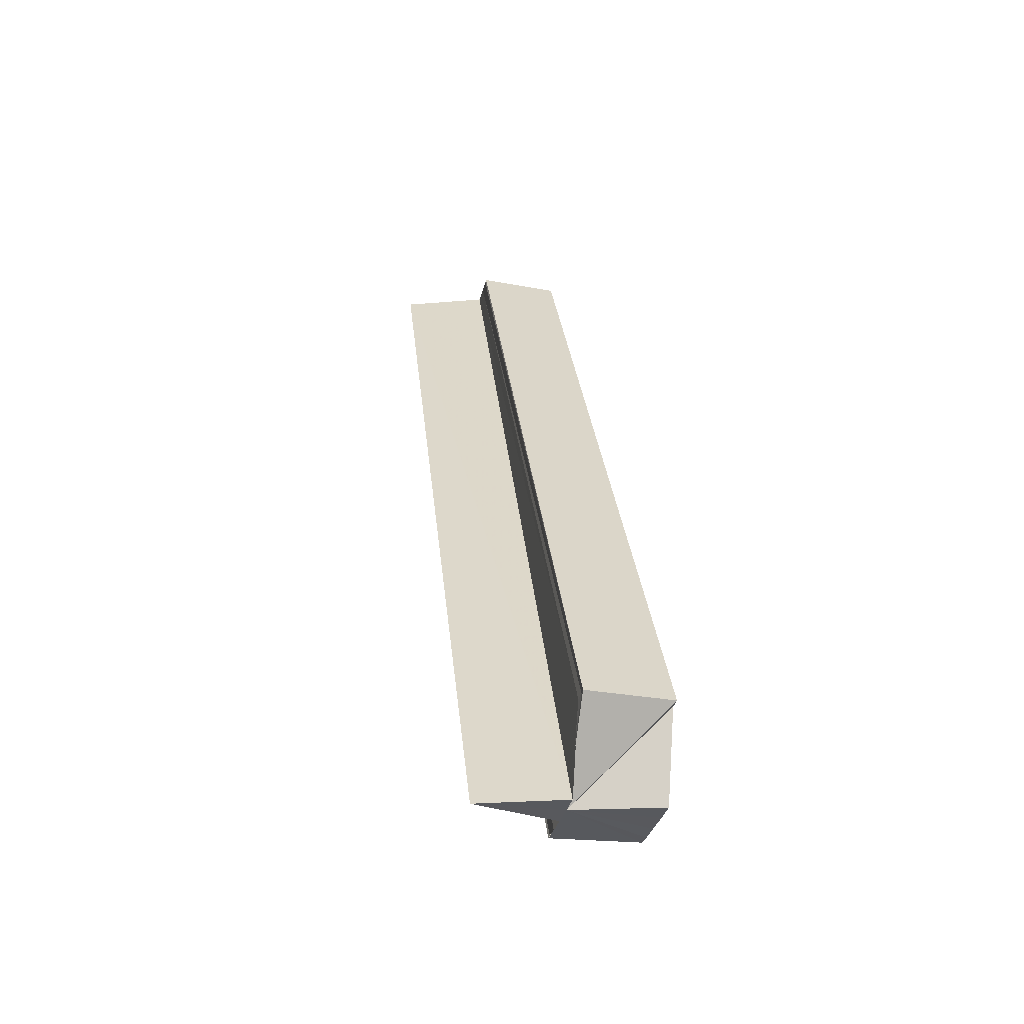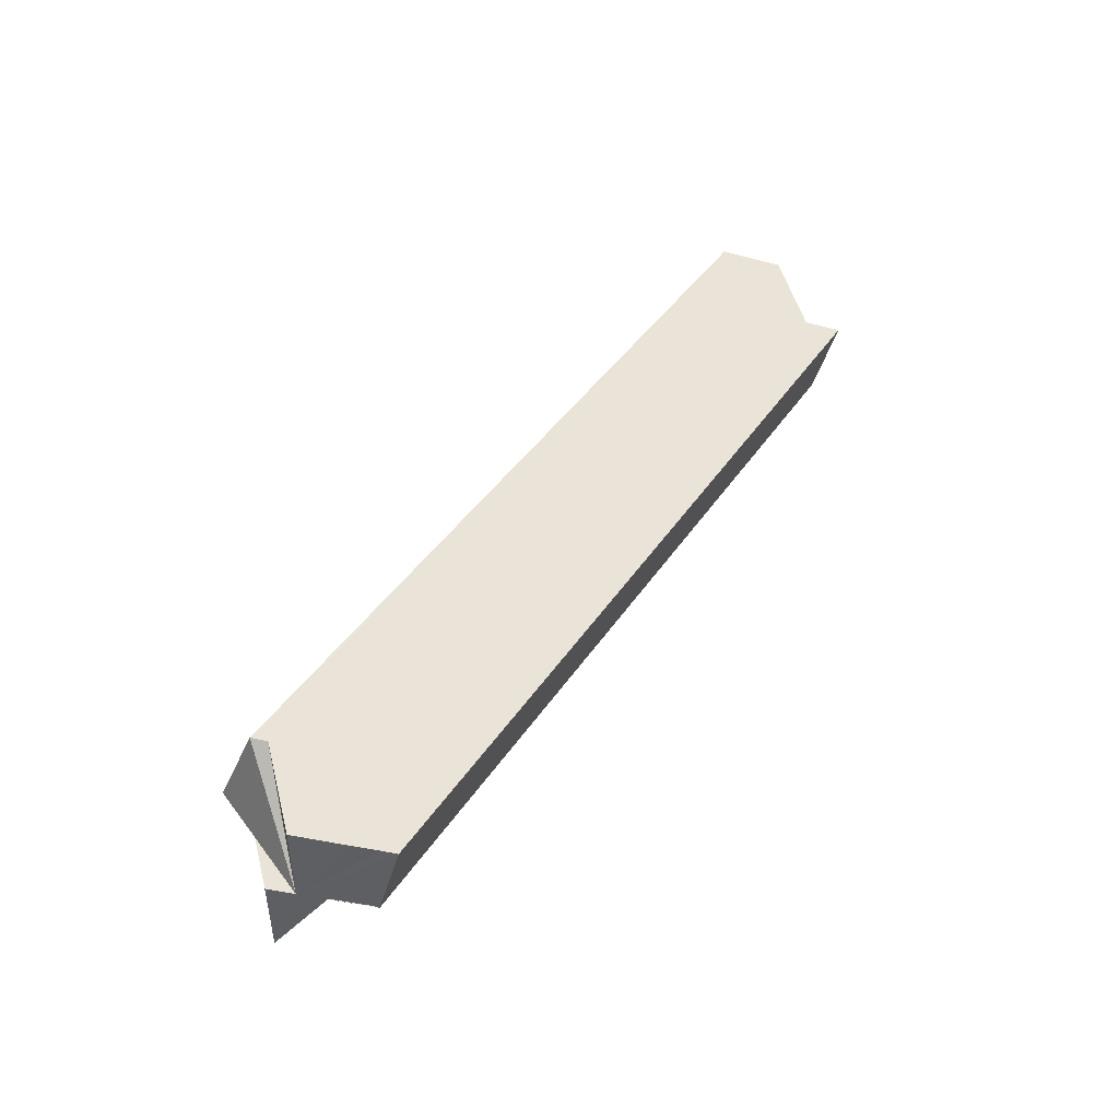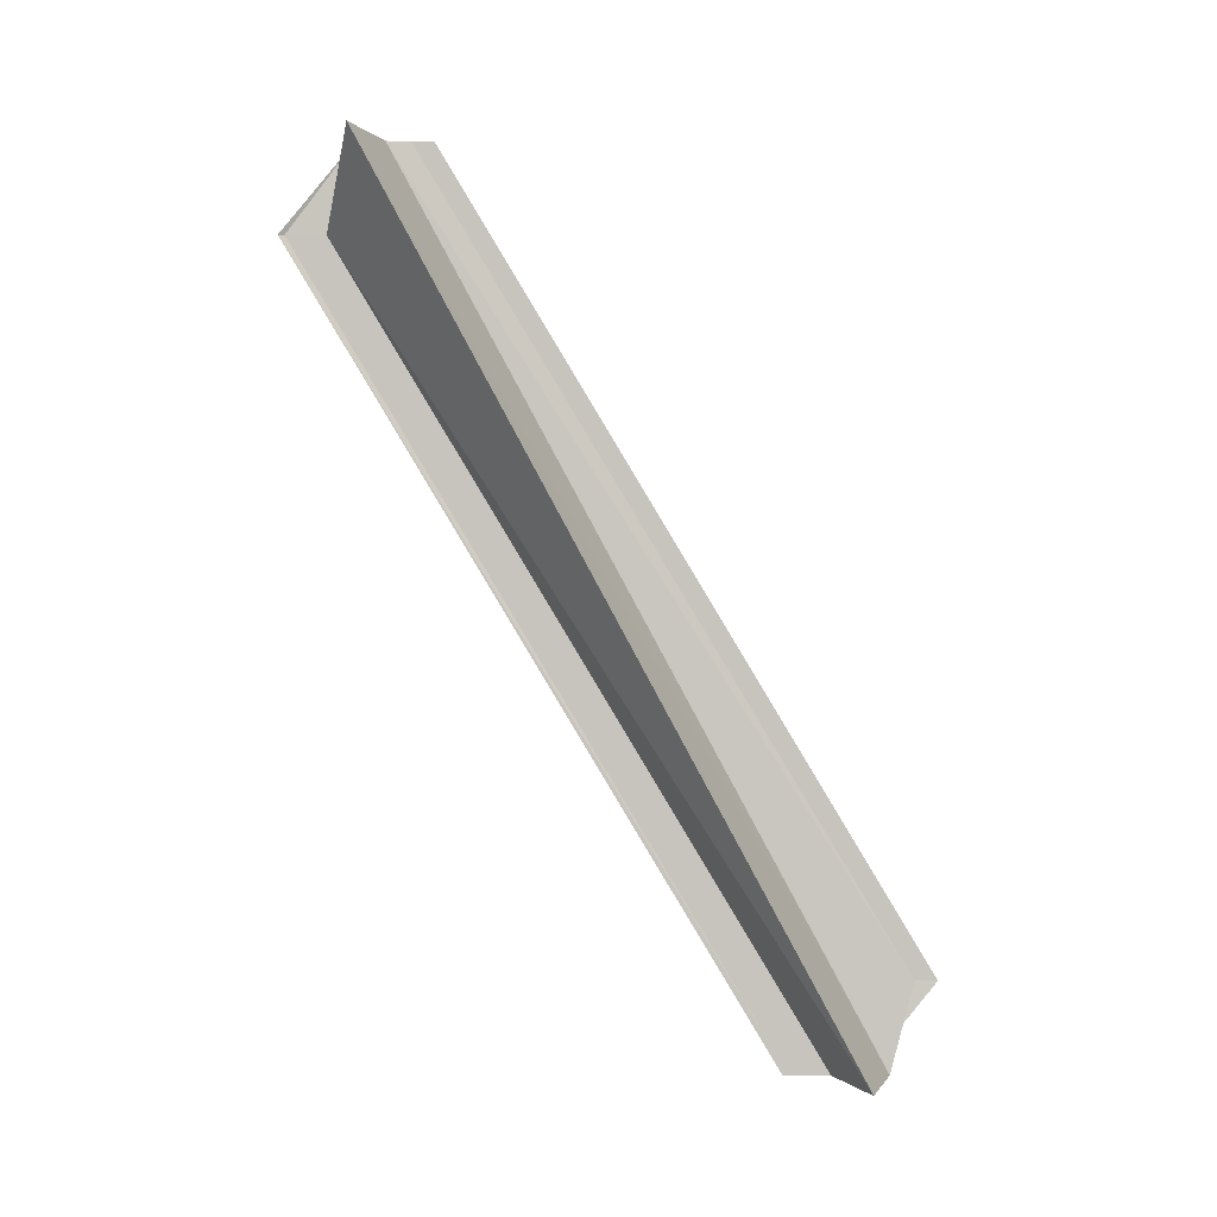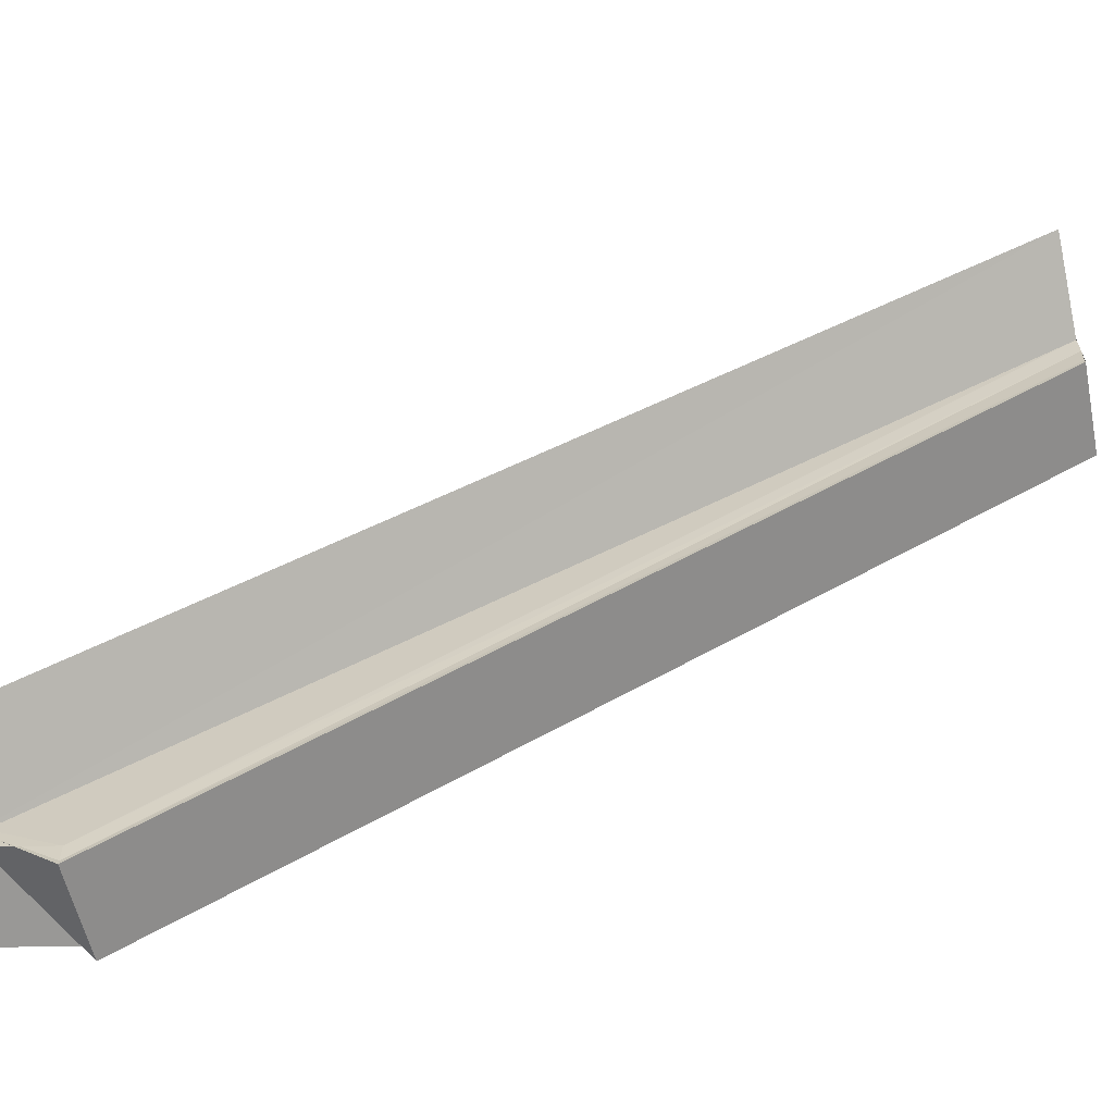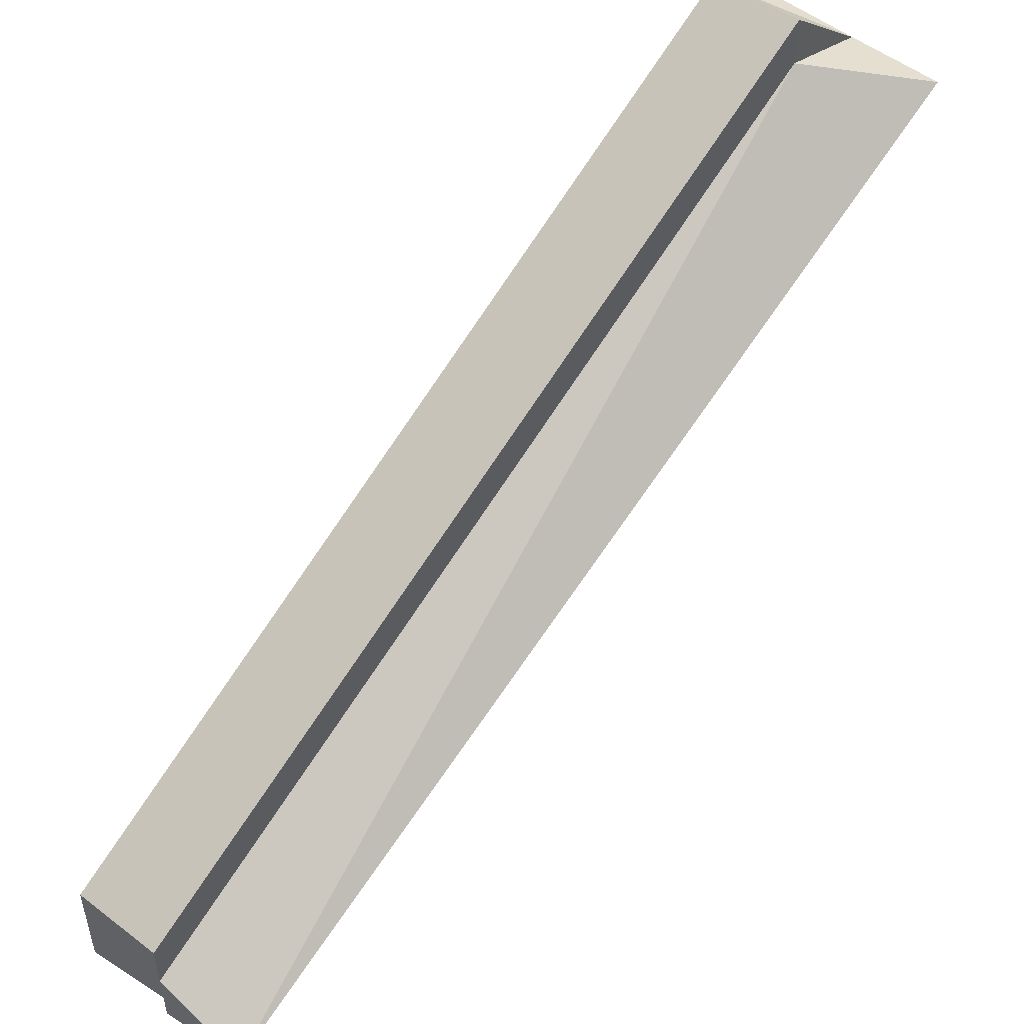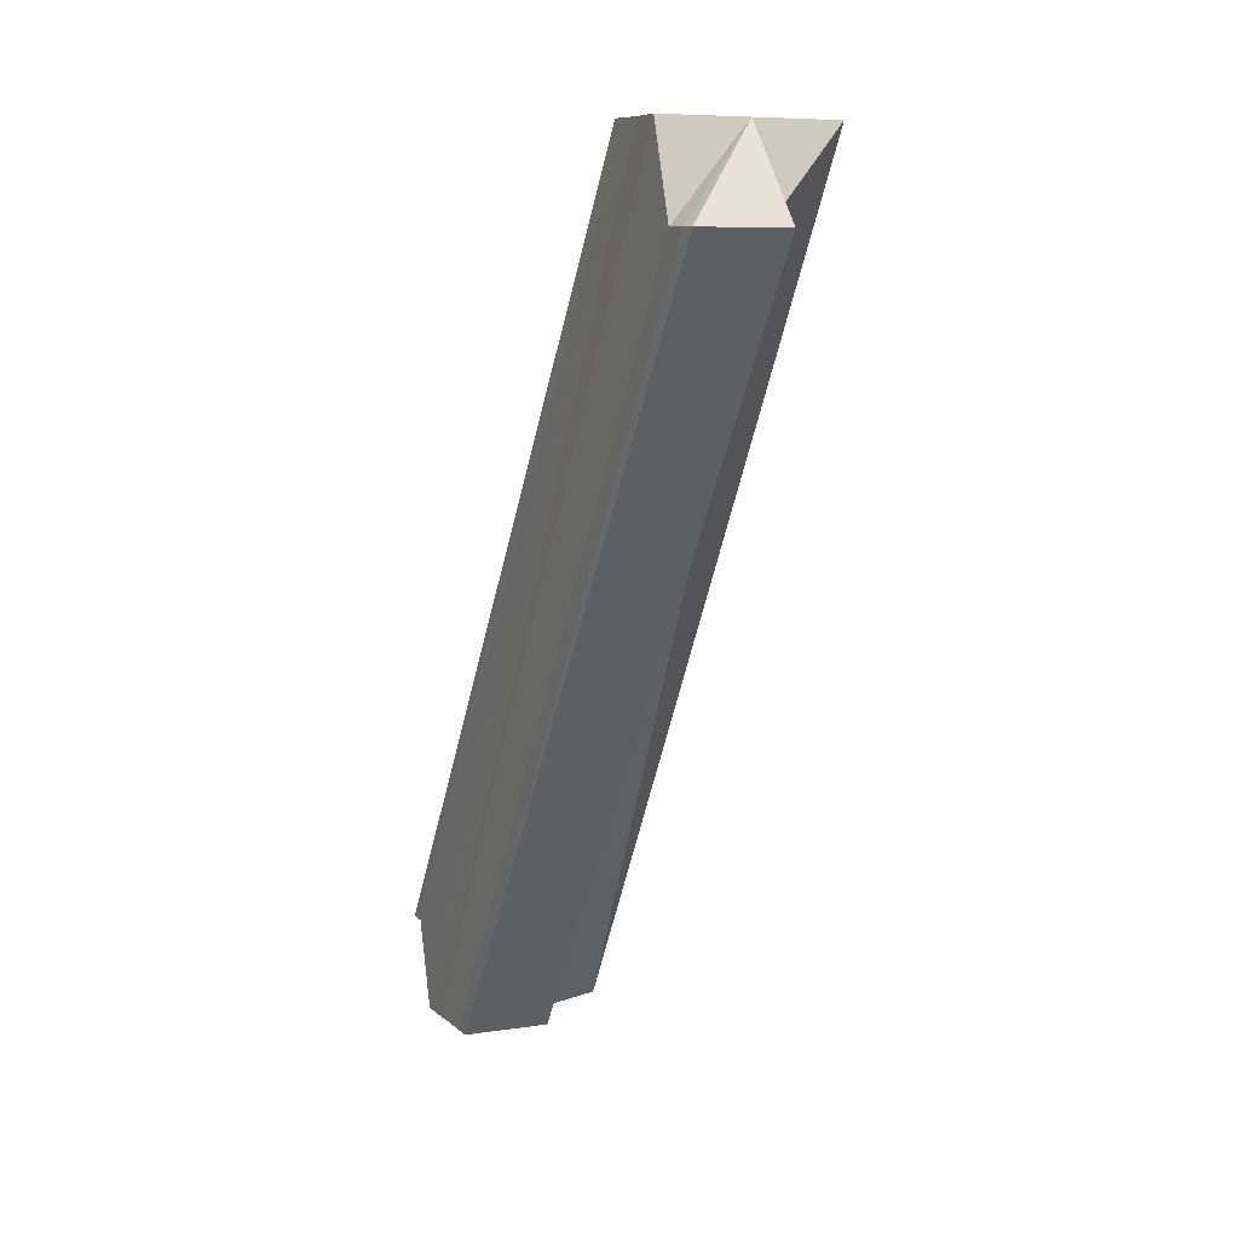
<metadata>
{"format":"obj","ext":"obj","renderer":"f3d","projection":"perspective","resolution":1024,"background":"white","views":[{"elev":-29.5,"azim":168.2,"up":"+Y"},{"elev":-40.5,"azim":-108.0,"up":"+Y"},{"elev":-0.4,"azim":88.9,"up":"+Y"},{"elev":-61.2,"azim":101.7,"up":"+Z"},{"elev":50.5,"azim":41.5,"up":"+Z"},{"elev":8.7,"azim":-26.4,"up":"+Y"}]}
</metadata>
<code>
o 15363
v 2209 1868 14.22
v 2209 1868 14.22
v 2209 1868 14.17
v 2209 1868 14.22
v 2209 1868 14.22
v 2209 1868 14.22
v 2209 1868 14.22
v 2209 1868 14.17
v 2209 1868 14.22
v 2209 1868 14.16
v 2209 1868 14.16
v 2209 1868 14.17
v 2209 1868 14.16
v 2209 1868 14.22
v 2209 1868 14.17
v 2209 1868 14.22
v 2209 1868 14.22
v 2209 1868 14.17
v 2209 1868 14.22
v 2209 1868 14.22
v 2209 1868 14.22
v 2209 1868 14.22
v 2209 1868 14.22
v 2209 1868 14.21
v 2209 1868 14.16
v 2209 1868 14.16
v 2209 1868 14.16
v 2209 1868 14.22
v 2209 1868 14.16
v 2209 1868 14.21
v 2209 1868 14.16
v 2209 1868 14.15
v 2209 1868 14.16
v 2209 1868 14.21
v 2209 1868 14.15
v 2209 1868 14.21
v 2209 1868 14.15
v 2209 1868 14.15
v 2209 1868 14.21
v 2209 1868 14.15
v 2209 1868 14.16
v 2209 1868 14.16
v 2209 1868 14.16
v 2209 1868 14.16
v 2209 1868 14.15
v 2209 1868 14.16
v 2209 1868 14.16
v 2209 1868 14.16
v 2209 1868 14.17
v 2209 1868 14.17
v 2209 1868 14.17
v 2209 1868 14.17
v 2209 1868 14.22
v 2209 1868 14.17
v 2209 1868 14.22
v 2209 1868 14.22
v 2209 1868 14.17
v 2209 1868 14.17
v 2209 1868 14.22
v 2209 1868 14.17
v 2209 1868 14.17
v 2209 1868 14.22
v 2209 1868 14.16
v 2209 1868 14.21
v 2209 1868 14.16
v 2209 1868 14.21
v 2209 1868 14.16
v 2209 1868 14.21
v 2209 1868 14.21
v 2209 1868 14.21
v 2209 1868 14.15
v 2209 1868 14.22
v 2209 1868 14.22
v 2209 1868 14.21
v 2209 1868 14.21
v 2209 1868 14.21
v 2209 1868 14.16
v 2209 1868 14.15
v 2209 1868 14.21
v 2209 1868 14.21
v 2209 1868 14.21
v 2209 1868 14.16
v 2209 1868 14.22
v 2209 1868 14.16
v 2209 1868 14.22
v 2209 1868 14.17
v 2209 1868 14.16
v 2209 1868 14.16
v 2209 1868 14.16
f 1 2 3
f 4 2 1
f 4 5 6
f 7 5 8
f 9 7 10
f 11 7 8
f 8 5 12
f 13 11 8
f 5 14 12
f 12 14 15
f 14 16 15
f 15 17 18
f 19 14 5
f 20 21 14
f 20 22 23
f 24 23 25
f 19 23 24
f 26 24 27
f 27 28 29
f 30 24 31
f 32 30 31
f 33 32 26
f 34 30 32
f 35 34 32
f 36 34 37
f 33 38 37
f 38 39 40
f 33 41 42
f 43 44 38
f 43 45 32
f 43 46 47
f 13 48 41
f 13 49 48
f 13 50 49
f 13 51 50
f 52 53 51
f 13 52 54
f 55 56 57
f 57 56 58
f 58 59 60
f 56 59 61
f 60 62 63
f 19 59 56
f 19 56 2
f 63 64 65
f 65 66 67
f 19 68 69
f 70 68 71
f 19 72 73
f 19 74 72
f 19 75 74
f 19 76 75
f 77 76 78
f 79 80 77
f 81 79 82
f 83 81 84
f 85 83 86
f 87 88 89

</code>
